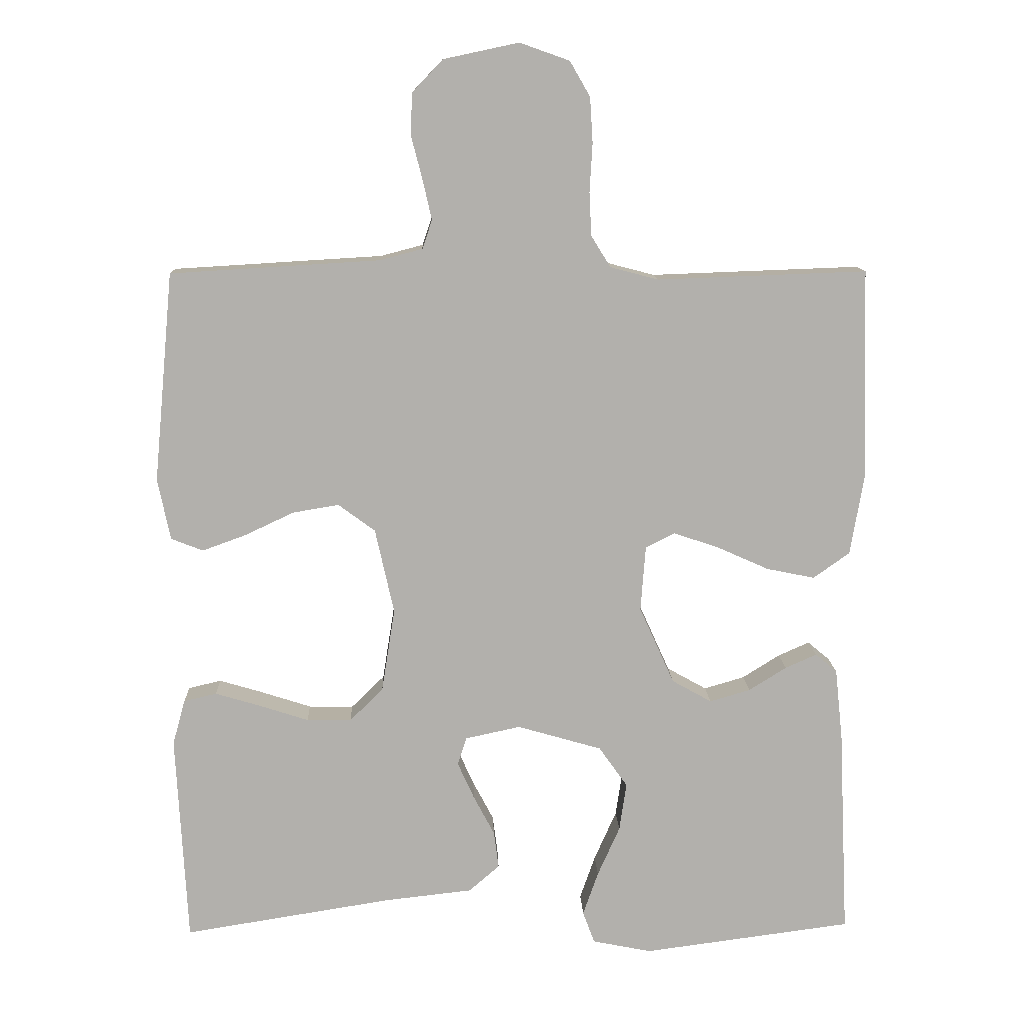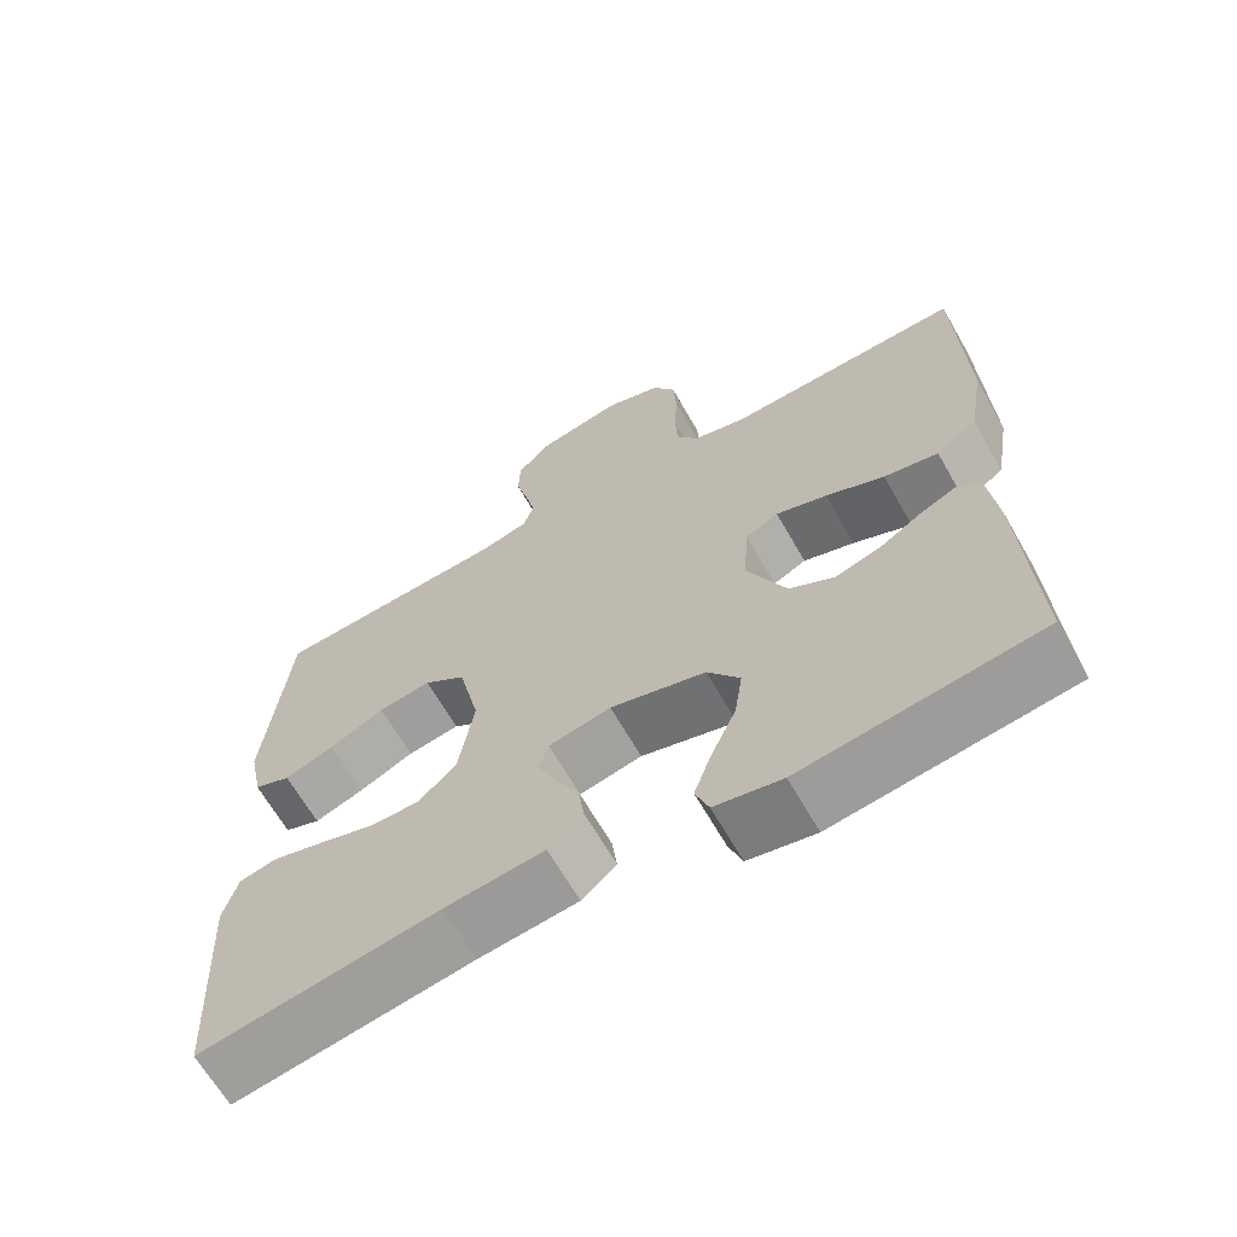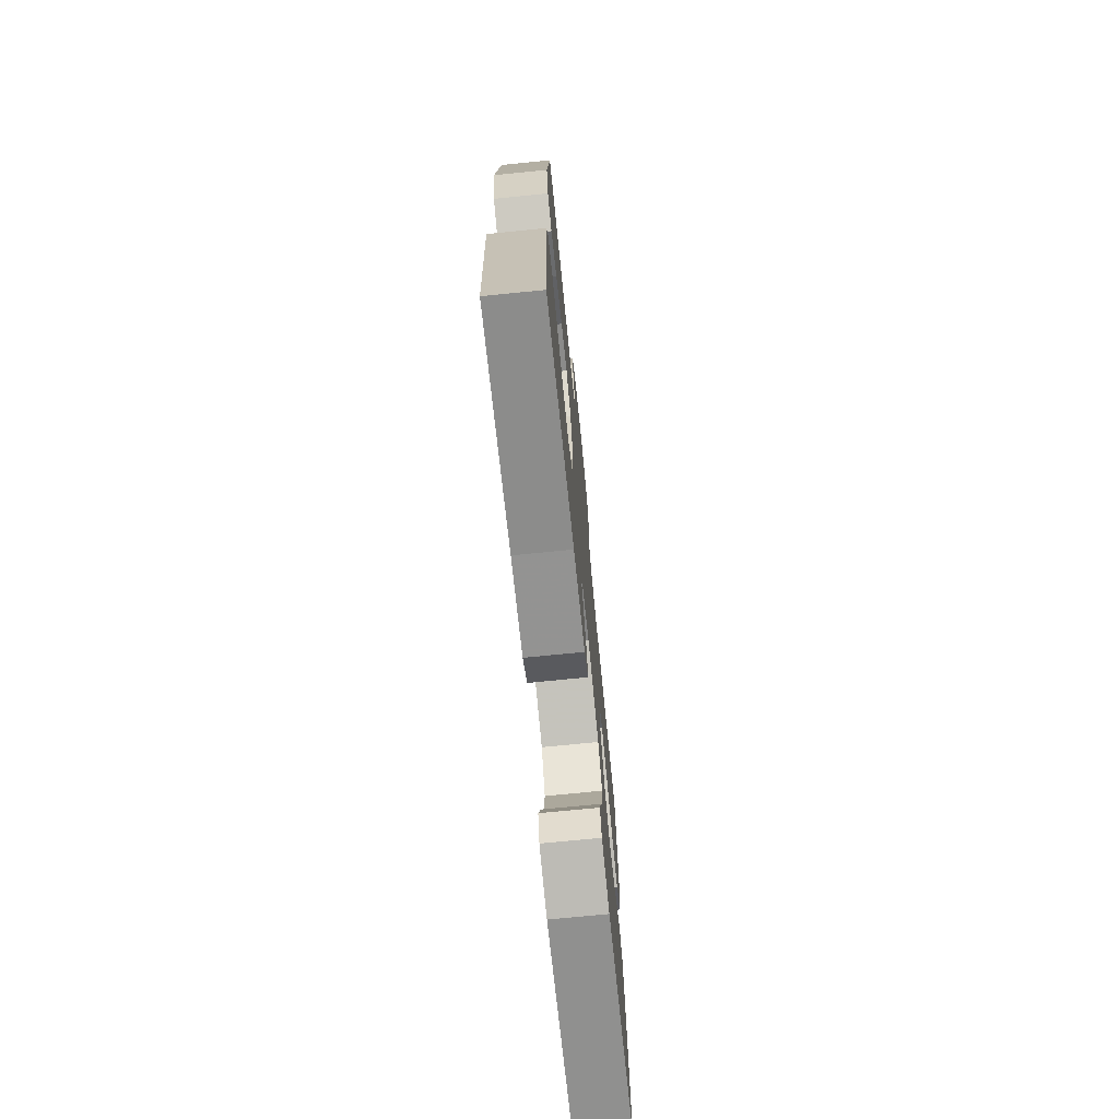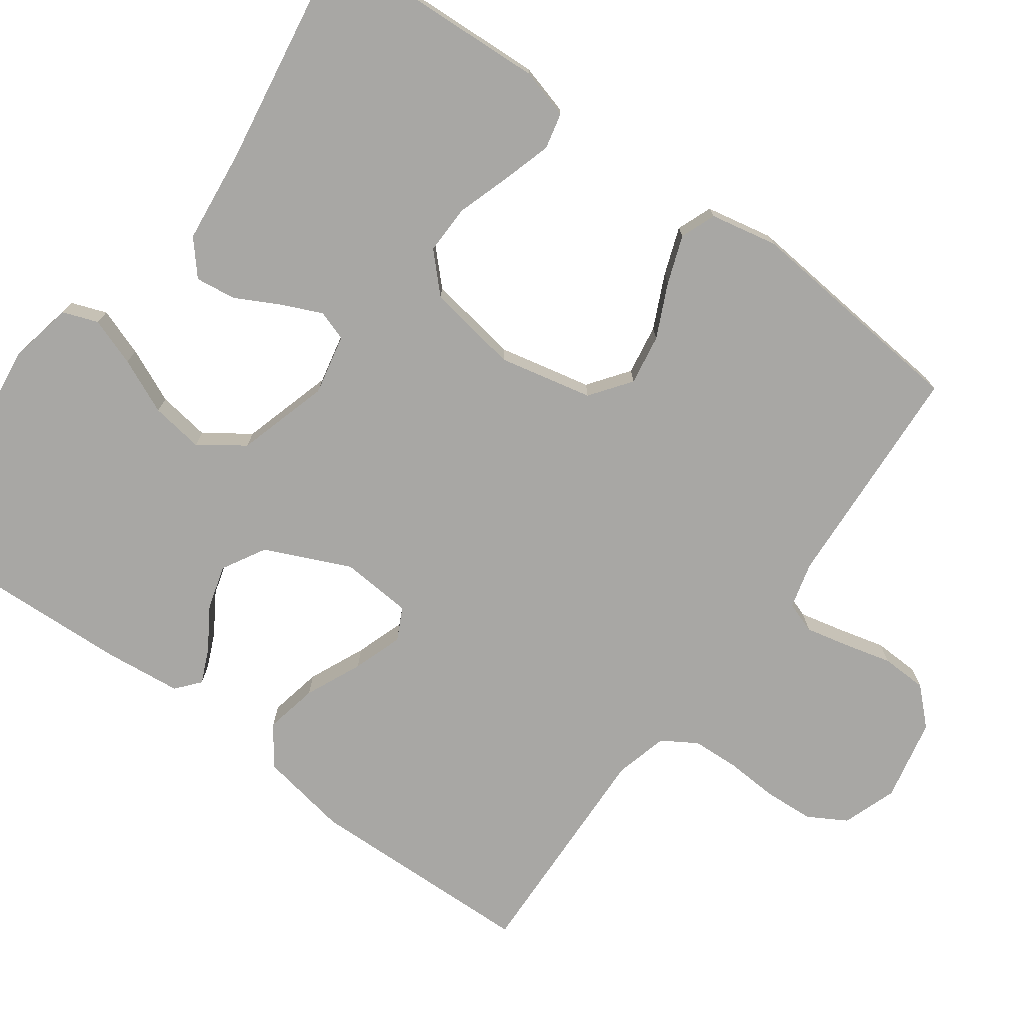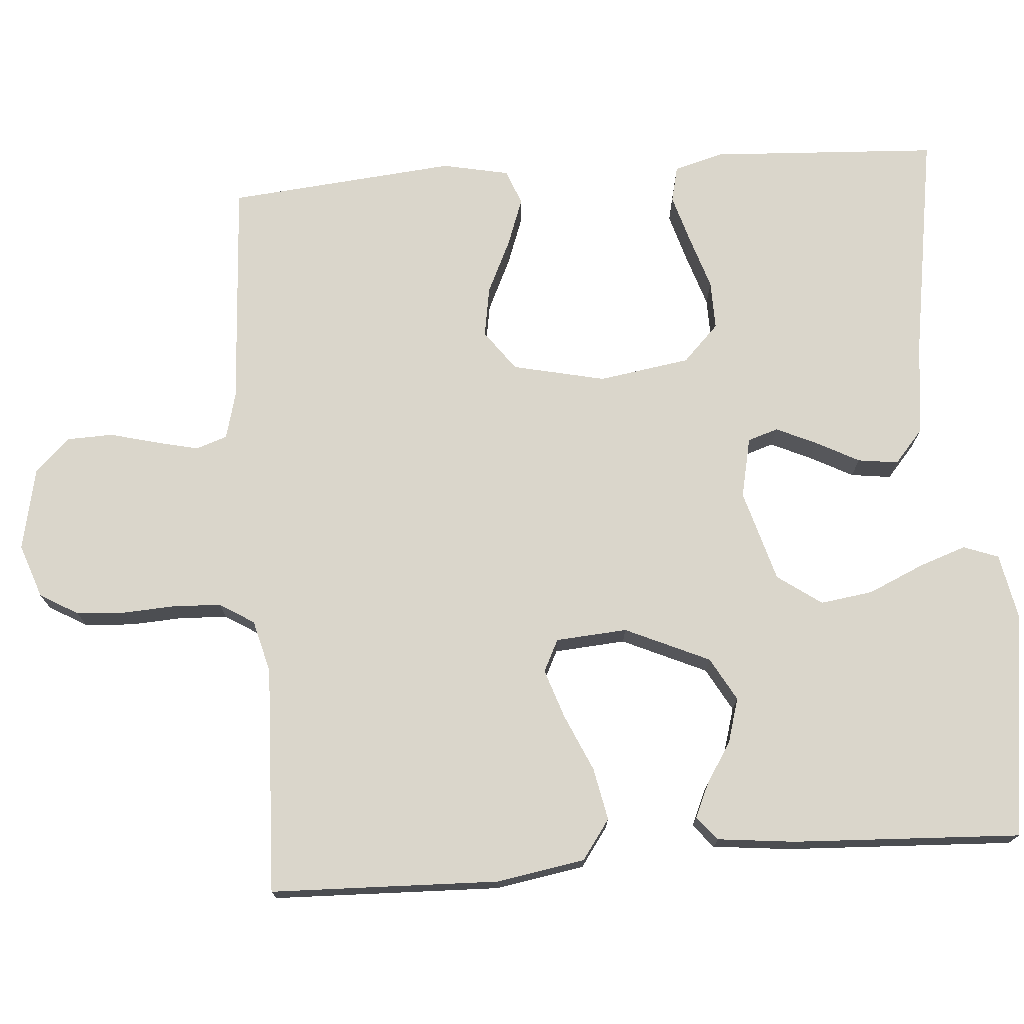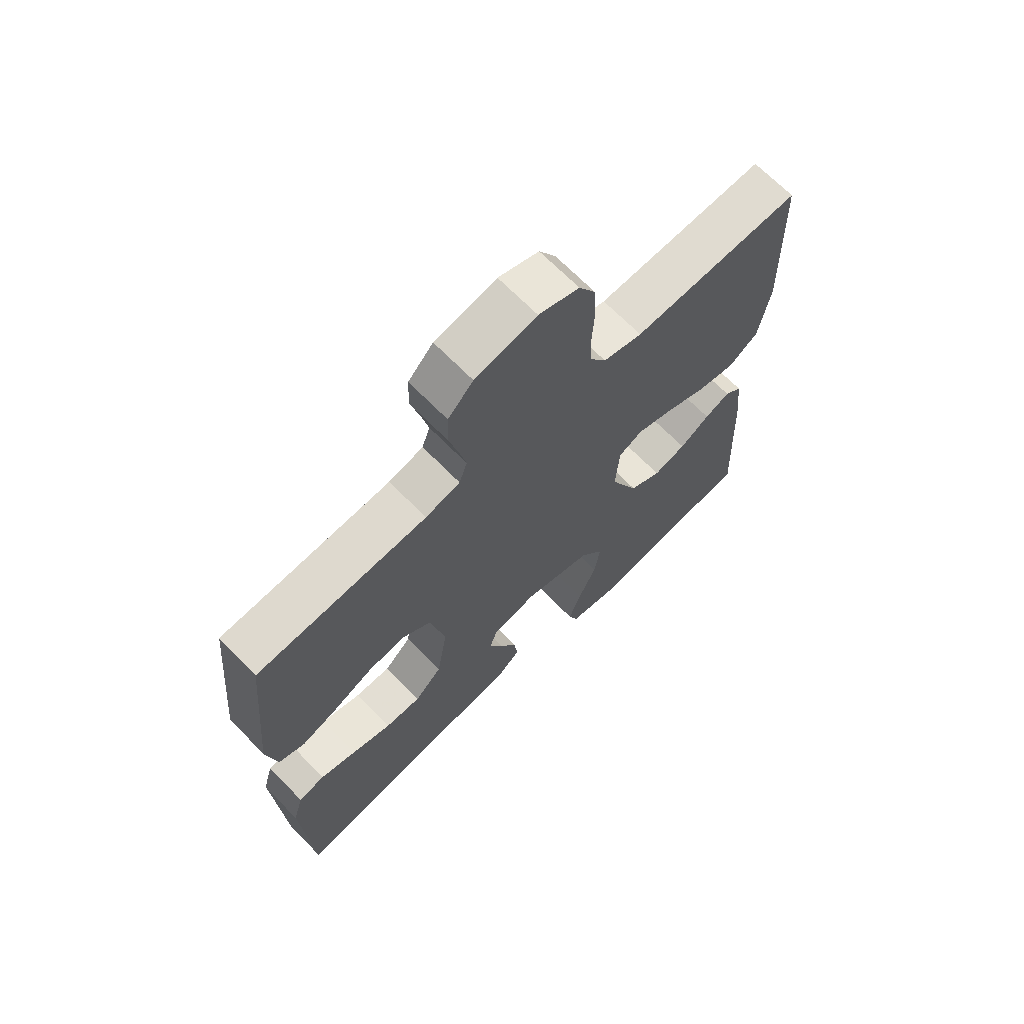
<metadata>
{"format":"obj","ext":"obj","renderer":"f3d","projection":"perspective","resolution":1024,"background":"white","views":[{"elev":11.6,"azim":-1.9,"up":"+Z"},{"elev":-65.9,"azim":29.8,"up":"+Z"},{"elev":-73.0,"azim":-84.3,"up":"+Z"},{"elev":-74.6,"azim":-126.1,"up":"+Y"},{"elev":73.9,"azim":85.7,"up":"+Y"},{"elev":68.2,"azim":-44.3,"up":"+Z"}]}
</metadata>
<code>
v 0.5 0.07 0.5
v 0.509 0.07 0.2
v 0.489 0.07 0.083
v 0.437 0.07 0.046
v 0.368 0.07 0.06
v 0.294 0.07 0.093
v 0.229 0.07 0.115
v 0.187 0.07 0.094
v 0.18 0.07 0
v 0.23 0.07 -0.111
v 0.287 0.07 -0.143
v 0.345 0.07 -0.126
v 0.399 0.07 -0.092
v 0.444 0.07 -0.072
v 0.475 0.07 -0.098
v 0.486 0.07 -0.2
v 0.5 0.07 -0.5
v 0.2 0.07 -0.54
v 0.115 0.07 -0.523
v 0.098 0.07 -0.477
v 0.12 0.07 -0.414
v 0.152 0.07 -0.342
v 0.162 0.07 -0.273
v 0.121 0.07 -0.215
v 0 0.07 -0.18
v -0.079 0.07 -0.197
v -0.092 0.07 -0.237
v -0.068 0.07 -0.29
v -0.038 0.07 -0.347
v -0.031 0.07 -0.4
v -0.075 0.07 -0.438
v -0.2 0.07 -0.452
v -0.5 0.07 -0.5
v -0.516 0.07 -0.2
v -0.498 0.07 -0.135
v -0.451 0.07 -0.124
v -0.387 0.07 -0.143
v -0.316 0.07 -0.166
v -0.252 0.07 -0.167
v -0.204 0.07 -0.12
v -0.185 0.07 0
v -0.212 0.07 0.122
v -0.265 0.07 0.161
v -0.331 0.07 0.15
v -0.401 0.07 0.117
v -0.464 0.07 0.094
v -0.51 0.07 0.112
v -0.528 0.07 0.2
v -0.5 0.07 0.5
v -0.2 0.07 0.518
v -0.139 0.07 0.534
v -0.125 0.07 0.575
v -0.138 0.07 0.632
v -0.154 0.07 0.694
v -0.152 0.07 0.754
v -0.108 0.07 0.8
v 0 0.07 0.823
v 0.071 0.07 0.798
v 0.1 0.07 0.748
v 0.104 0.07 0.683
v 0.1 0.07 0.614
v 0.103 0.07 0.552
v 0.131 0.07 0.507
v 0.2 0.07 0.489
v 0.5 0 0.5
v 0.509 0 0.2
v 0.489 0 0.083
v 0.437 0 0.046
v 0.368 0 0.06
v 0.294 0 0.093
v 0.229 0 0.115
v 0.187 0 0.094
v 0.18 0 0
v 0.23 0 -0.111
v 0.287 0 -0.143
v 0.345 0 -0.126
v 0.399 0 -0.092
v 0.444 0 -0.072
v 0.475 0 -0.098
v 0.486 0 -0.2
v 0.5 0 -0.5
v 0.2 0 -0.54
v 0.115 0 -0.523
v 0.098 0 -0.477
v 0.12 0 -0.414
v 0.152 0 -0.342
v 0.162 0 -0.273
v 0.121 0 -0.215
v 0 0 -0.18
v -0.079 0 -0.197
v -0.092 0 -0.237
v -0.068 0 -0.29
v -0.038 0 -0.347
v -0.031 0 -0.4
v -0.075 0 -0.438
v -0.2 0 -0.452
v -0.5 0 -0.5
v -0.516 0 -0.2
v -0.498 0 -0.135
v -0.451 0 -0.124
v -0.387 0 -0.143
v -0.316 0 -0.166
v -0.252 0 -0.167
v -0.204 0 -0.12
v -0.185 0 0
v -0.212 0 0.122
v -0.265 0 0.161
v -0.331 0 0.15
v -0.401 0 0.117
v -0.464 0 0.094
v -0.51 0 0.112
v -0.528 0 0.2
v -0.5 0 0.5
v -0.2 0 0.518
v -0.139 0 0.534
v -0.125 0 0.575
v -0.138 0 0.632
v -0.154 0 0.694
v -0.152 0 0.754
v -0.108 0 0.8
v 0 0 0.823
v 0.071 0 0.798
v 0.1 0 0.748
v 0.104 0 0.683
v 0.1 0 0.614
v 0.103 0 0.552
v 0.131 0 0.507
v 0.2 0 0.489
f 59 60 61
f 58 59 61
f 57 58 61
f 56 57 61
f 55 56 61
f 54 55 61
f 53 54 61
f 52 53 61 62
f 51 52 62 63
f 48 49 50
f 47 48 50
f 46 47 50
f 45 46 50
f 44 45 50
f 51 63 64
f 50 51 64
f 44 50 64
f 43 44 64
f 36 37 38
f 35 36 38
f 34 35 38
f 33 34 38
f 32 33 38
f 32 38 39
f 31 32 39
f 30 31 39
f 29 30 39
f 28 29 39
f 27 28 39 40
f 20 21 22
f 19 20 22
f 18 19 22
f 17 18 22
f 16 17 22
f 15 16 22
f 14 15 22
f 13 14 22
f 12 13 22
f 11 12 22 23
f 10 11 23 24
f 4 5 6
f 3 4 6
f 2 3 6
f 1 2 6
f 64 1 6
f 64 6 7
f 64 7 8
f 43 64 8
f 42 43 8
f 41 42 8 9
f 26 27 40 41
f 41 9 10
f 26 41 10
f 25 26 10
f 10 24 25
f 125 124 123
f 125 123 122
f 125 122 121
f 125 121 120
f 125 120 119
f 125 119 118
f 125 118 117
f 126 125 117 116
f 127 126 116 115
f 114 113 112
f 114 112 111
f 114 111 110
f 114 110 109
f 114 109 108
f 128 127 115
f 128 115 114
f 128 114 108
f 128 108 107
f 102 101 100
f 102 100 99
f 102 99 98
f 102 98 97
f 102 97 96
f 103 102 96
f 103 96 95
f 103 95 94
f 103 94 93
f 103 93 92
f 104 103 92 91
f 86 85 84
f 86 84 83
f 86 83 82
f 86 82 81
f 86 81 80
f 86 80 79
f 86 79 78
f 86 78 77
f 86 77 76
f 87 86 76 75
f 88 87 75 74
f 70 69 68
f 70 68 67
f 70 67 66
f 70 66 65
f 70 65 128
f 71 70 128
f 72 71 128
f 72 128 107
f 72 107 106
f 73 72 106 105
f 105 104 91 90
f 74 73 105
f 74 105 90
f 74 90 89
f 89 88 74
f 1 65 66 2
f 2 66 67 3
f 3 67 68 4
f 4 68 69 5
f 5 69 70 6
f 6 70 71 7
f 7 71 72 8
f 8 72 73 9
f 9 73 74 10
f 10 74 75 11
f 11 75 76 12
f 12 76 77 13
f 13 77 78 14
f 14 78 79 15
f 15 79 80 16
f 16 80 81 17
f 17 81 82 18
f 18 82 83 19
f 19 83 84 20
f 20 84 85 21
f 21 85 86 22
f 22 86 87 23
f 23 87 88 24
f 24 88 89 25
f 25 89 90 26
f 26 90 91 27
f 27 91 92 28
f 28 92 93 29
f 29 93 94 30
f 30 94 95 31
f 31 95 96 32
f 32 96 97 33
f 33 97 98 34
f 34 98 99 35
f 35 99 100 36
f 36 100 101 37
f 37 101 102 38
f 38 102 103 39
f 39 103 104 40
f 40 104 105 41
f 41 105 106 42
f 42 106 107 43
f 43 107 108 44
f 44 108 109 45
f 45 109 110 46
f 46 110 111 47
f 47 111 112 48
f 48 112 113 49
f 49 113 114 50
f 50 114 115 51
f 51 115 116 52
f 52 116 117 53
f 53 117 118 54
f 54 118 119 55
f 55 119 120 56
f 56 120 121 57
f 57 121 122 58
f 58 122 123 59
f 59 123 124 60
f 60 124 125 61
f 61 125 126 62
f 62 126 127 63
f 63 127 128 64
f 64 128 65 1

</code>
